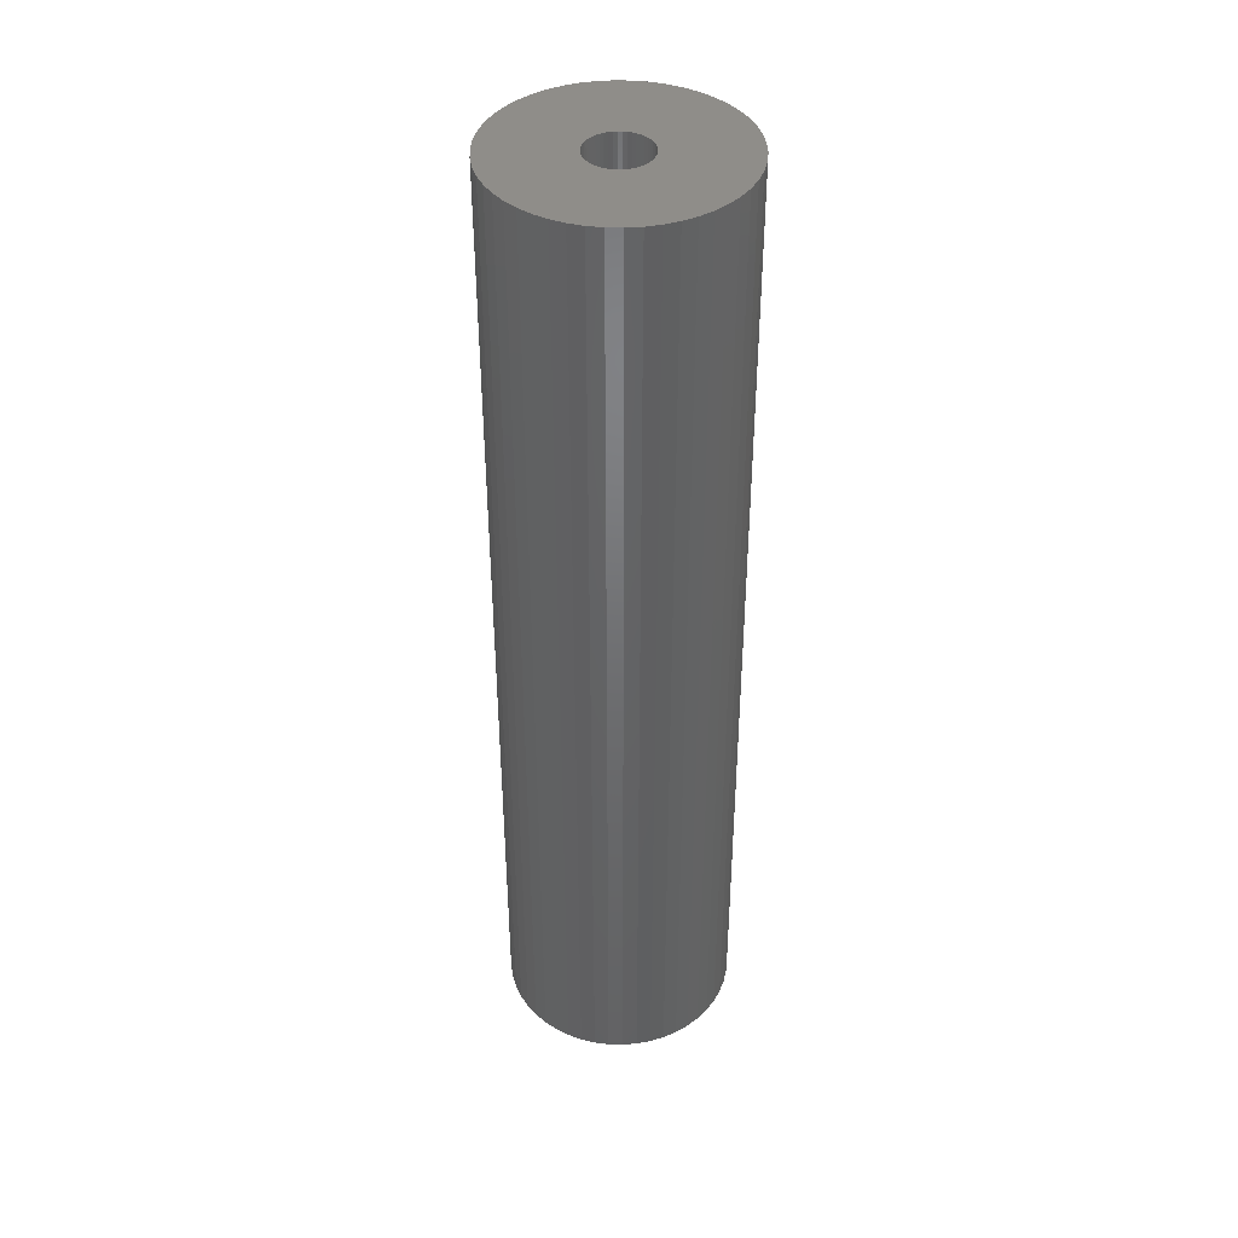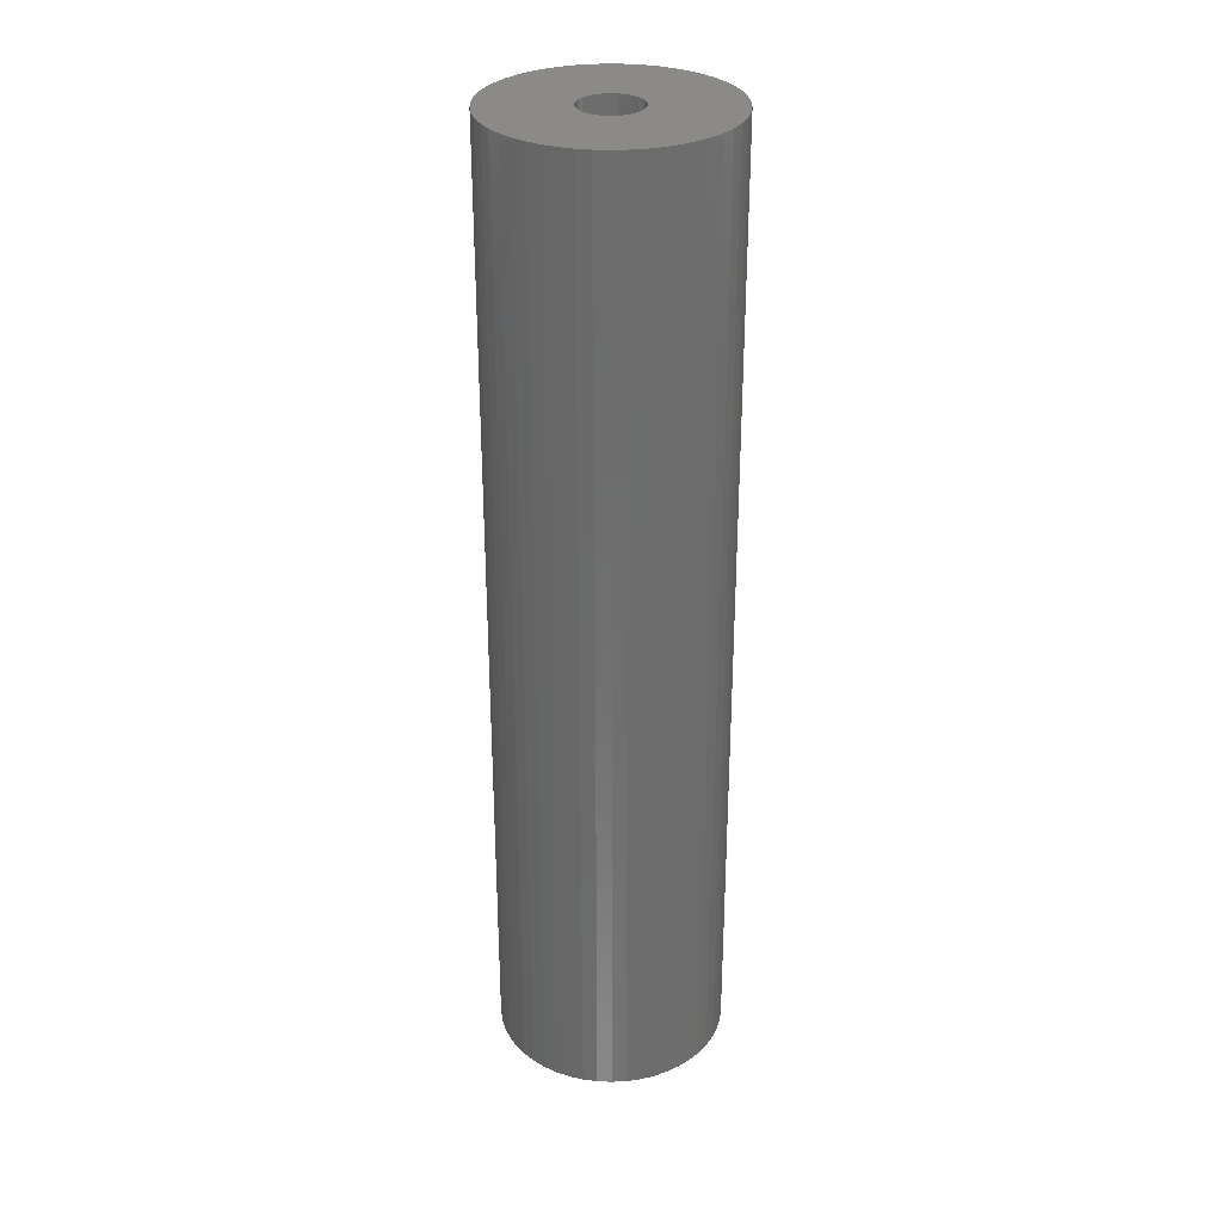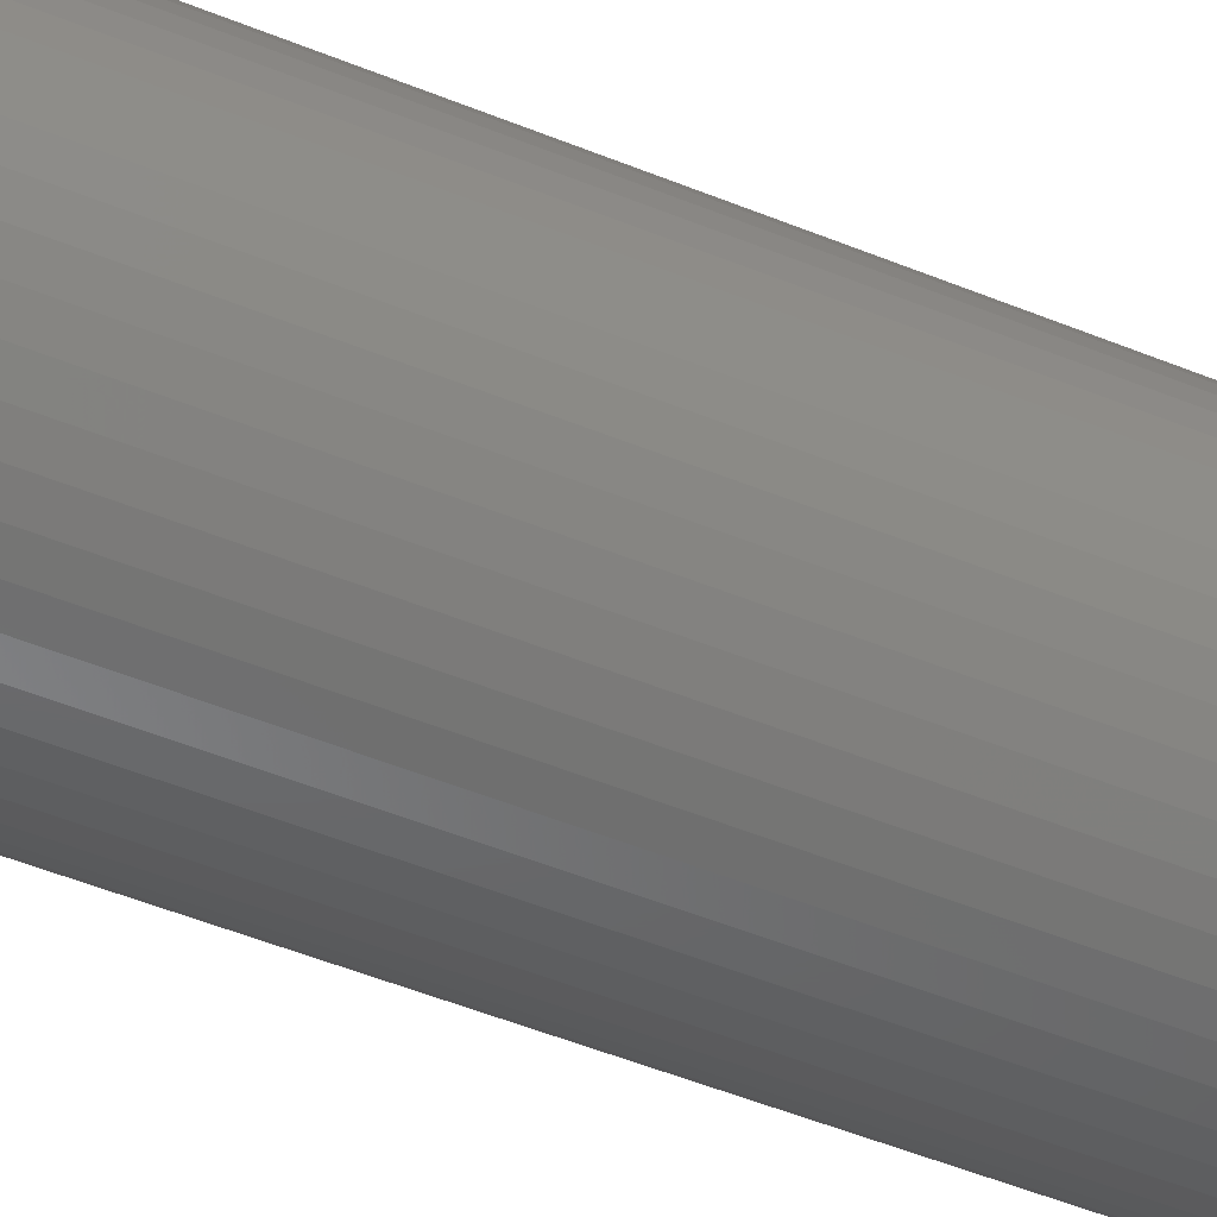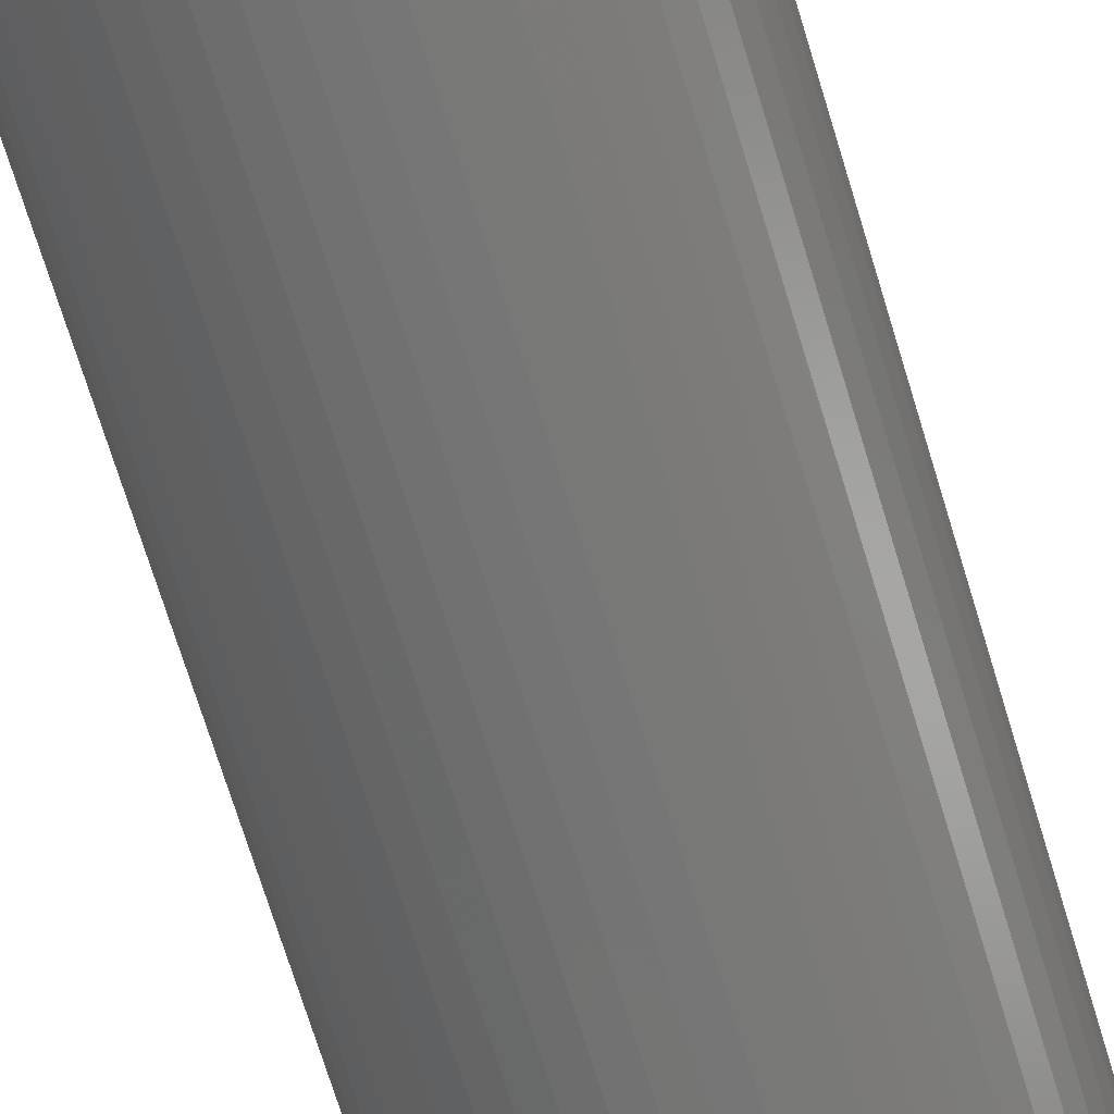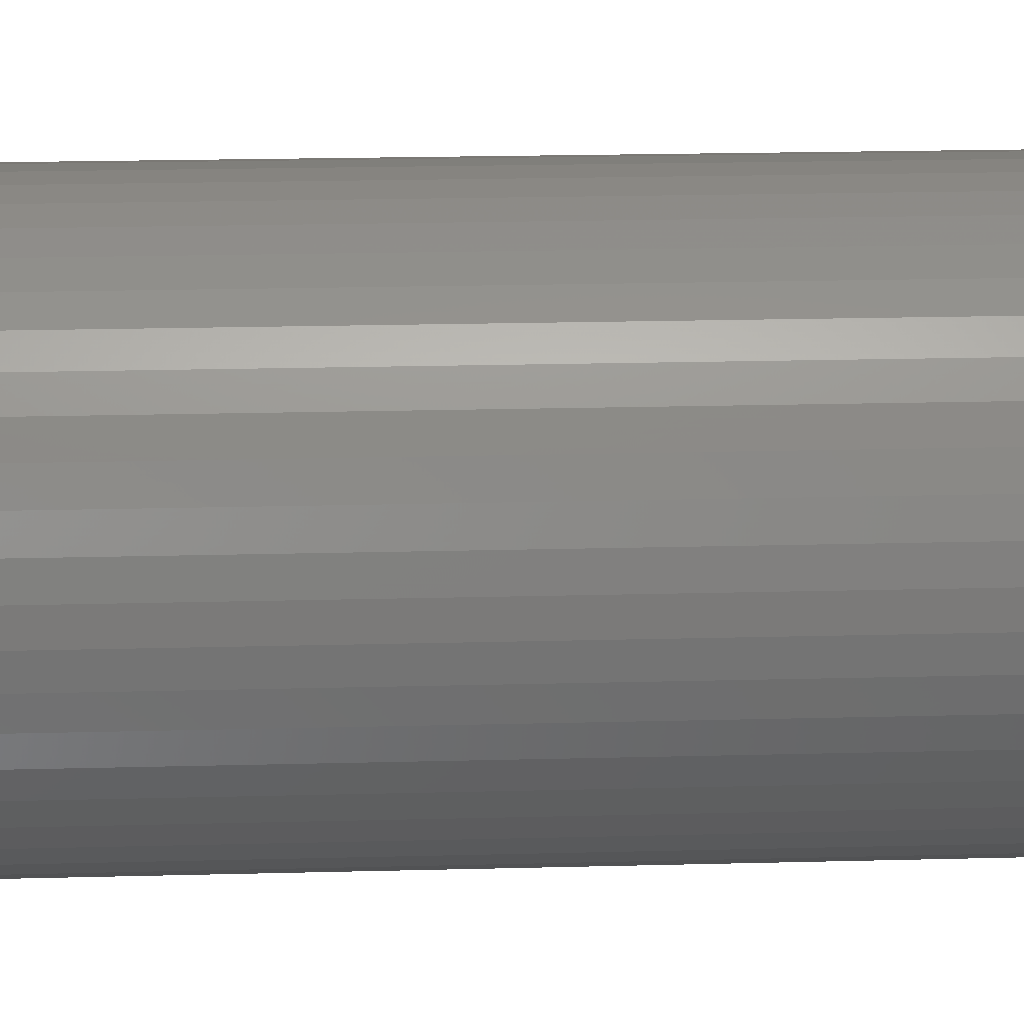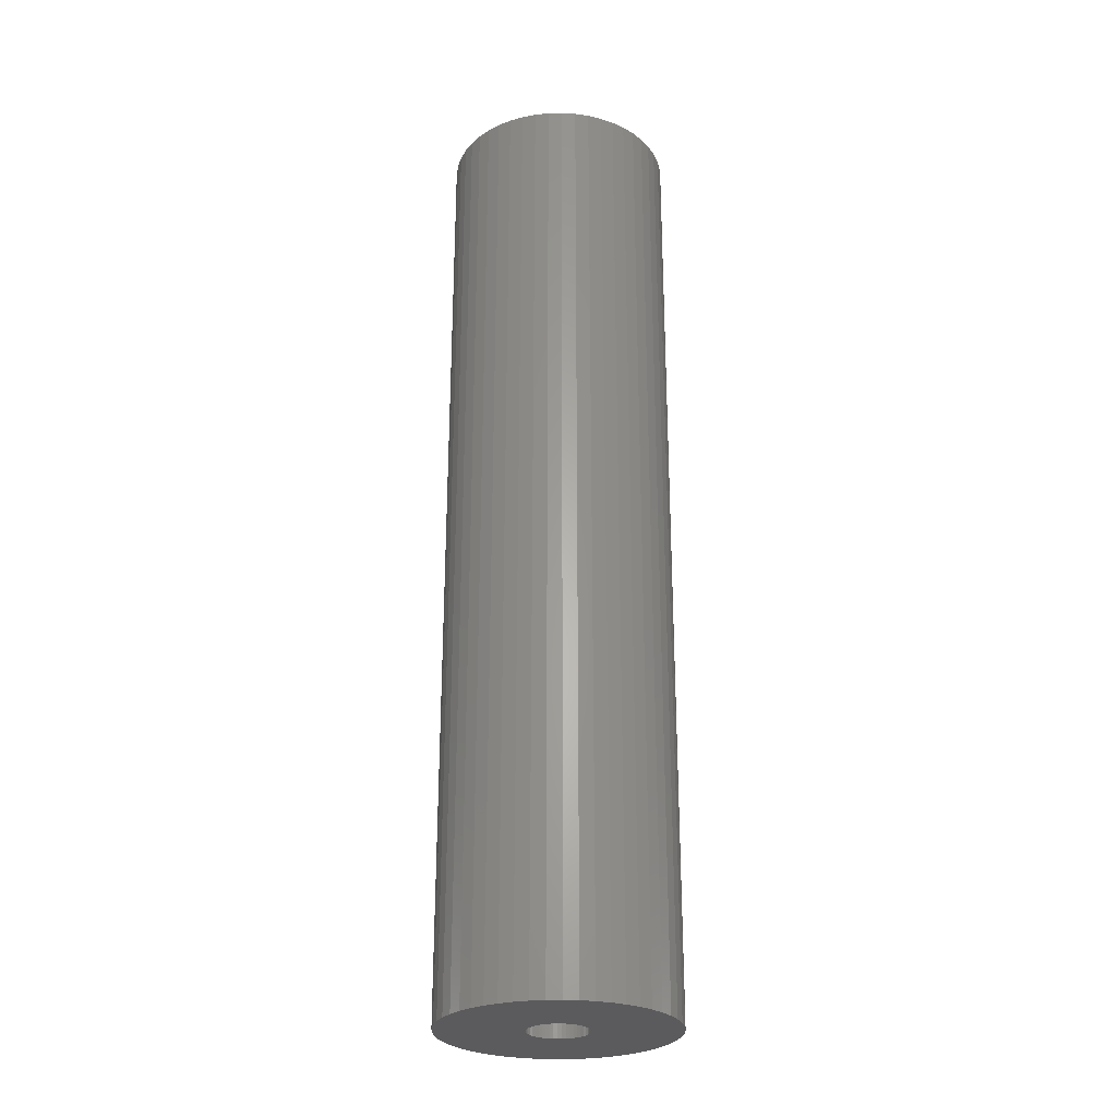
<metadata>
{"format":"stl","ext":"stl","renderer":"f3d","projection":"perspective","resolution":1024,"background":"white","views":[{"elev":41.2,"azim":-171.1,"up":"+Z"},{"elev":30.8,"azim":-32.7,"up":"+Z"},{"elev":-47.3,"azim":-115.2,"up":"+Y"},{"elev":-66.7,"azim":-163.5,"up":"+Y"},{"elev":12.9,"azim":-94.3,"up":"+Y"},{"elev":-26.9,"azim":145.8,"up":"+Z"}]}
</metadata>
<code>
# stl→obj: 200 verts, 400 faces
v 11.5 0 48
v 11.41 1.441 -48
v 11.41 1.441 48
v 11.5 0 -48
v -11.5 0 -48
v -11.41 1.441 48
v -11.41 1.441 -48
v -11.5 0 48
v 0.7221 11.48 -48
v -0.7221 11.48 48
v 0.7221 11.48 48
v -0.7221 11.48 -48
v -0.7221 -11.48 -48
v 0.7221 -11.48 48
v -0.7221 -11.48 48
v 0.7221 -11.48 -48
v 8.383 -7.872 48
v 9.304 -6.76 -48
v 9.304 -6.76 48
v 8.383 -7.872 -48
v 8.383 7.872 -48
v 7.33 8.861 48
v 8.383 7.872 48
v 7.33 8.861 -48
v -7.33 8.861 -48
v -8.383 7.872 48
v -7.33 8.861 48
v -8.383 7.872 -48
v -3.554 10.94 -48
v -4.896 10.41 48
v -3.554 10.94 48
v -4.896 10.41 -48
v 10.69 4.233 48
v 10.08 5.54 -48
v 10.08 5.54 48
v 10.69 4.233 -48
v 4.896 10.41 -48
v 3.554 10.94 48
v 4.896 10.41 48
v 3.554 10.94 -48
v 6.162 9.71 -48
v 6.162 9.71 48
v -10.69 4.233 -48
v -10.08 5.54 48
v -10.08 5.54 -48
v -10.69 4.233 48
v -9.304 6.76 -48
v -9.304 6.76 48
v 3 0 48
v 2.976 0.376 48
v 11.14 2.86 48
v 11.41 -1.441 48
v 2.906 0.7461 48
v 2.976 -0.376 48
v 2.789 1.104 48
v 11.14 -2.86 48
v 2.629 1.445 48
v 9.304 6.76 48
v 2.906 -0.7461 48
v 2.427 1.763 48
v 10.69 -4.233 48
v 2.187 2.054 48
v 2.789 -1.104 48
v 1.912 2.312 48
v 10.08 -5.54 48
v 1.607 2.533 48
v 2.629 -1.445 48
v 1.277 2.714 48
v 2.427 -1.763 48
v 0.9271 2.853 48
v 2.155 11.3 48
v 0.5621 2.947 48
v 0.1884 2.994 48
v -0.1884 2.994 48
v -0.5621 2.947 48
v -2.155 11.3 48
v -0.9271 2.853 48
v -1.277 2.714 48
v -1.607 2.533 48
v -6.162 9.71 48
v -1.912 2.312 48
v -2.187 2.054 48
v -2.427 1.763 48
v 2.187 -2.054 48
v 7.33 -8.861 48
v 1.912 -2.312 48
v 6.162 -9.71 48
v 1.607 -2.533 48
v 4.896 -10.41 48
v 1.277 -2.714 48
v 3.554 -10.94 48
v 0.9271 -2.853 48
v 2.155 -11.3 48
v 0.5621 -2.947 48
v 0.1884 -2.994 48
v -0.1884 -2.994 48
v -0.5621 -2.947 48
v -2.155 -11.3 48
v -0.9271 -2.853 48
v -3.554 -10.94 48
v -1.277 -2.714 48
v -4.896 -10.41 48
v -1.607 -2.533 48
v -6.162 -9.71 48
v -1.912 -2.312 48
v -7.33 -8.861 48
v -2.187 -2.054 48
v -8.383 -7.872 48
v -2.427 -1.763 48
v -9.304 -6.76 48
v -2.629 -1.445 48
v -10.08 -5.54 48
v -2.789 -1.104 48
v -10.69 -4.233 48
v -2.906 -0.7461 48
v -11.14 -2.86 48
v -2.976 -0.376 48
v -11.41 -1.441 48
v -3 0 48
v -2.629 1.445 48
v -2.789 1.104 48
v -2.906 0.7461 48
v -11.14 2.86 48
v -2.976 0.376 48
v -2.155 11.3 -48
v 3 0 -48
v 11.41 -1.441 -48
v 2.976 -0.376 -48
v 11.14 -2.86 -48
v 2.906 -0.7461 -48
v 10.69 -4.233 -48
v 2.976 0.376 -48
v 2.789 -1.104 -48
v 10.08 -5.54 -48
v 11.14 2.86 -48
v 2.629 -1.445 -48
v 2.906 0.7461 -48
v 2.427 -1.763 -48
v 2.187 -2.054 -48
v 7.33 -8.861 -48
v 2.789 1.104 -48
v 1.912 -2.312 -48
v 6.162 -9.71 -48
v 1.607 -2.533 -48
v 4.896 -10.41 -48
v 2.629 1.445 -48
v 1.277 -2.714 -48
v 3.554 -10.94 -48
v 9.304 6.76 -48
v 2.427 1.763 -48
v 0.9271 -2.853 -48
v 2.155 -11.3 -48
v 0.5621 -2.947 -48
v 0.1884 -2.994 -48
v -0.1884 -2.994 -48
v -0.5621 -2.947 -48
v -2.155 -11.3 -48
v -0.9271 -2.853 -48
v -3.554 -10.94 -48
v -1.277 -2.714 -48
v -4.896 -10.41 -48
v -1.607 -2.533 -48
v -6.162 -9.71 -48
v -1.912 -2.312 -48
v -7.33 -8.861 -48
v -2.187 -2.054 -48
v -8.383 -7.872 -48
v -9.304 -6.76 -48
v -2.427 -1.763 -48
v 2.187 2.054 -48
v 1.912 2.312 -48
v 1.607 2.533 -48
v 1.277 2.714 -48
v 0.9271 2.853 -48
v 2.155 11.3 -48
v 0.5621 2.947 -48
v 0.1884 2.994 -48
v -0.1884 2.994 -48
v -0.5621 2.947 -48
v -0.9271 2.853 -48
v -1.277 2.714 -48
v -1.607 2.533 -48
v -6.162 9.71 -48
v -1.912 2.312 -48
v -2.187 2.054 -48
v -2.427 1.763 -48
v -2.629 1.445 -48
v -2.789 1.104 -48
v -2.906 0.7461 -48
v -11.14 2.86 -48
v -2.976 0.376 -48
v -3 0 -48
v -2.629 -1.445 -48
v -10.08 -5.54 -48
v -2.789 -1.104 -48
v -10.69 -4.233 -48
v -2.906 -0.7461 -48
v -11.14 -2.86 -48
v -2.976 -0.376 -48
v -11.41 -1.441 -48
f 1 2 3
f 2 1 4
f 5 6 7
f 6 5 8
f 9 10 11
f 10 9 12
f 13 14 15
f 14 13 16
f 17 18 19
f 18 17 20
f 21 22 23
f 22 21 24
f 25 26 27
f 26 25 28
f 29 30 31
f 30 29 32
f 33 34 35
f 34 33 36
f 37 38 39
f 38 37 40
f 41 39 42
f 39 41 37
f 43 44 45
f 44 43 46
f 47 26 28
f 26 47 48
f 49 1 3
f 50 3 51
f 1 49 52
f 53 51 33
f 54 52 49
f 55 33 35
f 52 54 56
f 57 35 58
f 59 56 54
f 60 58 23
f 56 59 61
f 62 23 22
f 63 61 59
f 64 22 42
f 61 63 65
f 66 42 39
f 67 65 63
f 68 39 38
f 65 67 19
f 69 19 67
f 3 50 49
f 51 53 50
f 33 55 53
f 35 57 55
f 58 60 57
f 23 62 60
f 70 38 71
f 22 64 62
f 42 66 64
f 39 68 66
f 38 70 68
f 72 71 11
f 71 72 70
f 11 73 72
f 11 74 73
f 10 74 11
f 74 10 75
f 76 75 10
f 75 76 77
f 31 77 76
f 77 31 78
f 30 78 31
f 78 30 79
f 80 79 30
f 79 80 81
f 27 81 80
f 81 27 82
f 26 82 27
f 48 83 26
f 82 26 83
f 19 69 17
f 84 17 69
f 17 84 85
f 86 85 84
f 85 86 87
f 88 87 86
f 87 88 89
f 90 89 88
f 89 90 91
f 92 91 90
f 91 92 93
f 94 93 92
f 93 94 14
f 95 14 94
f 96 14 95
f 15 96 97
f 96 15 14
f 98 97 99
f 100 99 101
f 102 101 103
f 104 103 105
f 97 98 15
f 106 105 107
f 108 107 109
f 110 109 111
f 112 111 113
f 114 113 115
f 116 115 117
f 99 100 98
f 118 117 119
f 83 48 120
f 44 120 48
f 101 102 100
f 120 44 121
f 103 104 102
f 46 121 44
f 105 106 104
f 121 46 122
f 107 108 106
f 123 122 46
f 109 110 108
f 122 123 124
f 111 112 110
f 6 124 123
f 113 114 112
f 124 6 119
f 115 116 114
f 8 119 6
f 117 118 116
f 119 8 118
f 12 76 10
f 76 12 125
f 126 4 127
f 128 127 129
f 4 126 2
f 130 129 131
f 132 2 126
f 133 131 134
f 2 132 135
f 136 134 18
f 137 135 132
f 138 18 20
f 135 137 36
f 139 20 140
f 141 36 137
f 142 140 143
f 36 141 34
f 144 143 145
f 146 34 141
f 147 145 148
f 34 146 149
f 150 149 146
f 127 128 126
f 129 130 128
f 131 133 130
f 134 136 133
f 18 138 136
f 20 139 138
f 151 148 152
f 140 142 139
f 143 144 142
f 145 147 144
f 148 151 147
f 153 152 16
f 152 153 151
f 16 154 153
f 16 155 154
f 13 155 16
f 155 13 156
f 157 156 13
f 156 157 158
f 159 158 157
f 158 159 160
f 161 160 159
f 160 161 162
f 163 162 161
f 162 163 164
f 165 164 163
f 164 165 166
f 167 166 165
f 168 169 167
f 166 167 169
f 149 150 21
f 170 21 150
f 21 170 24
f 171 24 170
f 24 171 41
f 172 41 171
f 41 172 37
f 173 37 172
f 37 173 40
f 174 40 173
f 40 174 175
f 176 175 174
f 175 176 9
f 177 9 176
f 178 9 177
f 12 178 179
f 178 12 9
f 125 179 180
f 29 180 181
f 32 181 182
f 183 182 184
f 179 125 12
f 25 184 185
f 28 185 186
f 47 186 187
f 45 187 188
f 43 188 189
f 190 189 191
f 180 29 125
f 7 191 192
f 169 168 193
f 194 193 168
f 181 32 29
f 193 194 195
f 182 183 32
f 196 195 194
f 184 25 183
f 195 196 197
f 185 28 25
f 198 197 196
f 186 47 28
f 197 198 199
f 187 45 47
f 200 199 198
f 188 43 45
f 199 200 192
f 189 190 43
f 5 192 200
f 191 7 190
f 192 5 7
f 51 36 33
f 36 51 135
f 3 135 51
f 135 3 2
f 58 21 23
f 21 58 149
f 35 149 58
f 149 35 34
f 40 71 38
f 71 40 175
f 175 11 71
f 11 175 9
f 24 42 22
f 42 24 41
f 45 48 47
f 48 45 44
f 190 46 43
f 46 190 123
f 7 123 190
f 123 7 6
f 32 80 30
f 80 32 183
f 183 27 80
f 27 183 25
f 125 31 76
f 31 125 29
f 52 4 1
f 4 52 127
f 194 114 196
f 114 194 112
f 145 87 89
f 87 145 143
f 61 129 56
f 129 61 131
f 159 98 100
f 98 159 157
f 198 118 200
f 118 198 116
f 200 8 5
f 8 200 118
f 196 116 198
f 116 196 114
f 140 17 85
f 17 140 20
f 148 89 91
f 89 148 145
f 152 91 93
f 91 152 148
f 16 93 14
f 93 16 152
f 19 134 65
f 134 19 18
f 56 127 52
f 127 56 129
f 157 15 98
f 15 157 13
f 161 100 102
f 100 161 159
f 167 110 168
f 110 167 108
f 167 106 108
f 106 167 165
f 143 85 87
f 85 143 140
f 65 131 61
f 131 65 134
f 168 112 194
f 112 168 110
f 163 102 104
f 102 163 161
f 165 104 106
f 104 165 163
f 126 50 132
f 50 126 49
f 119 191 124
f 191 119 192
f 178 73 74
f 73 178 177
f 154 96 95
f 96 154 155
f 171 62 64
f 62 171 170
f 185 81 82
f 81 185 184
f 181 77 78
f 77 181 180
f 138 67 136
f 67 138 69
f 141 57 146
f 57 141 55
f 132 53 137
f 53 132 50
f 174 68 70
f 68 174 173
f 176 70 72
f 70 176 174
f 172 64 66
f 64 172 171
f 121 187 120
f 187 121 188
f 122 188 121
f 188 122 189
f 180 75 77
f 75 180 179
f 153 95 94
f 95 153 154
f 147 92 90
f 92 147 151
f 137 55 141
f 55 137 53
f 150 62 170
f 62 150 60
f 146 60 150
f 60 146 57
f 177 72 73
f 72 177 176
f 173 66 68
f 66 173 172
f 120 186 83
f 186 120 187
f 83 185 82
f 185 83 186
f 124 189 122
f 189 124 191
f 182 78 79
f 78 182 181
f 184 79 81
f 79 184 182
f 179 74 75
f 74 179 178
f 139 86 84
f 86 139 142
f 130 54 128
f 54 130 59
f 136 63 133
f 63 136 67
f 139 69 138
f 69 139 84
f 128 49 126
f 49 128 54
f 156 99 97
f 99 156 158
f 164 107 105
f 107 164 166
f 109 193 111
f 193 109 169
f 113 197 115
f 197 113 195
f 117 192 119
f 192 117 199
f 151 94 92
f 94 151 153
f 142 88 86
f 88 142 144
f 144 90 88
f 90 144 147
f 133 59 130
f 59 133 63
f 155 97 96
f 97 155 156
f 158 101 99
f 101 158 160
f 162 105 103
f 105 162 164
f 107 169 109
f 169 107 166
f 111 195 113
f 195 111 193
f 115 199 117
f 199 115 197
f 160 103 101
f 103 160 162

</code>
